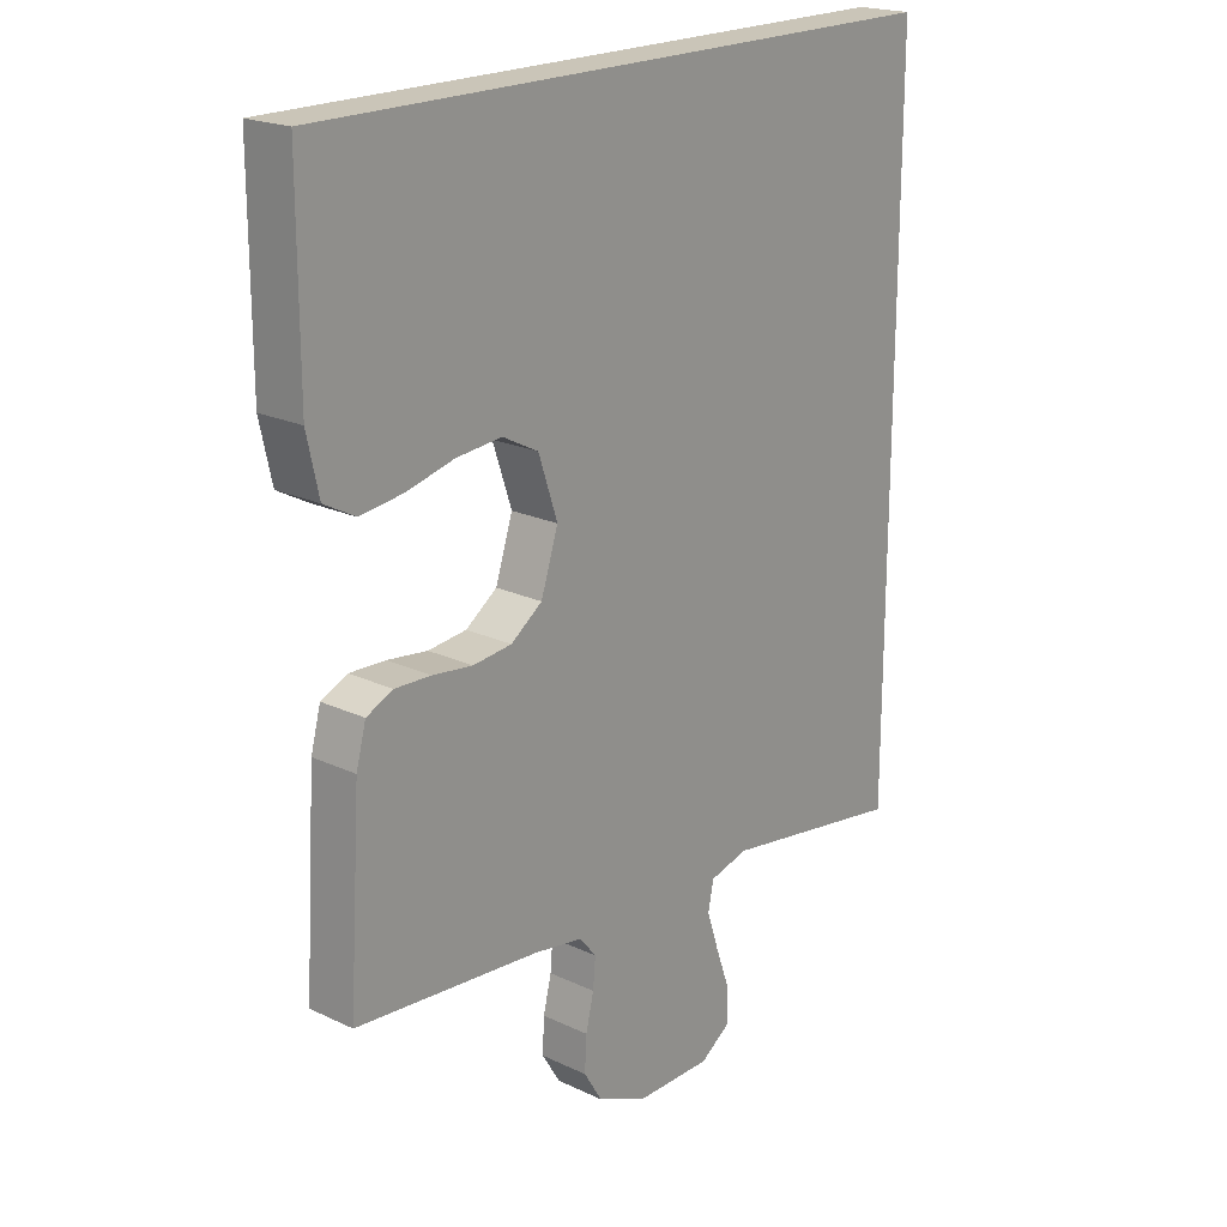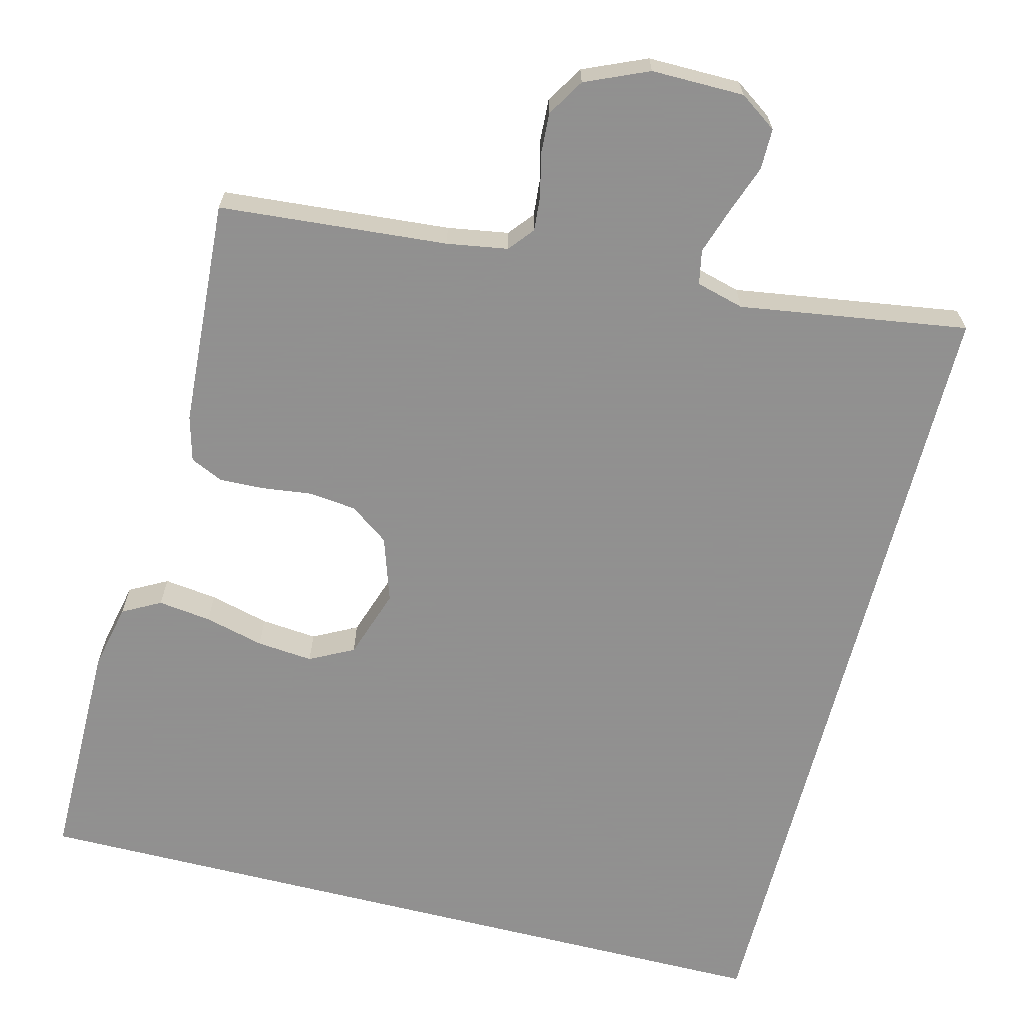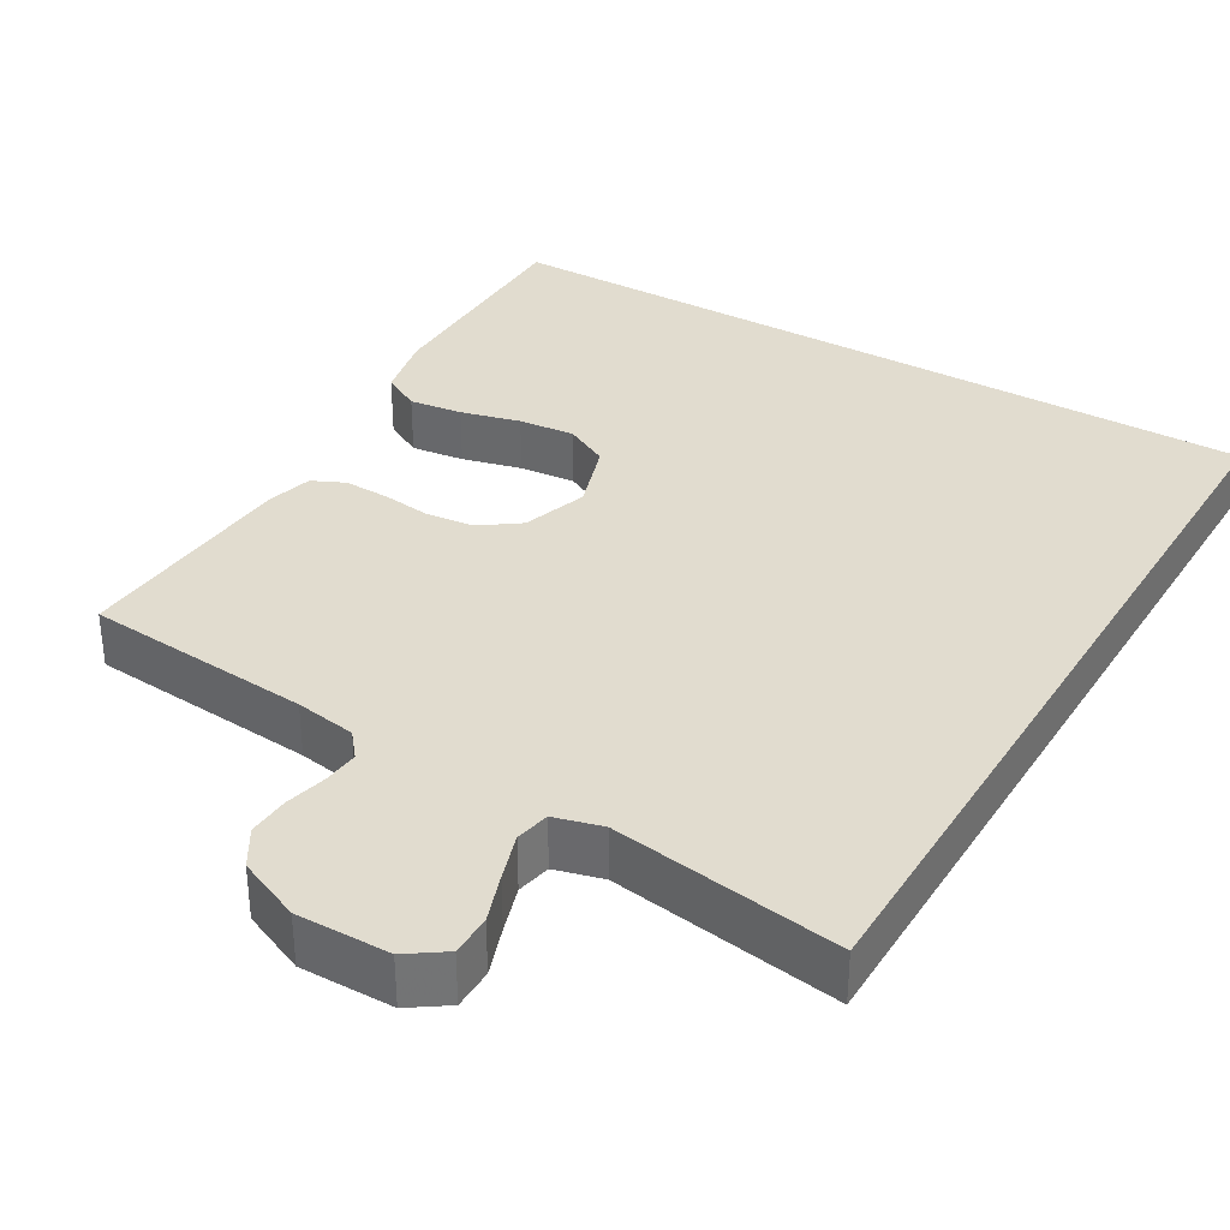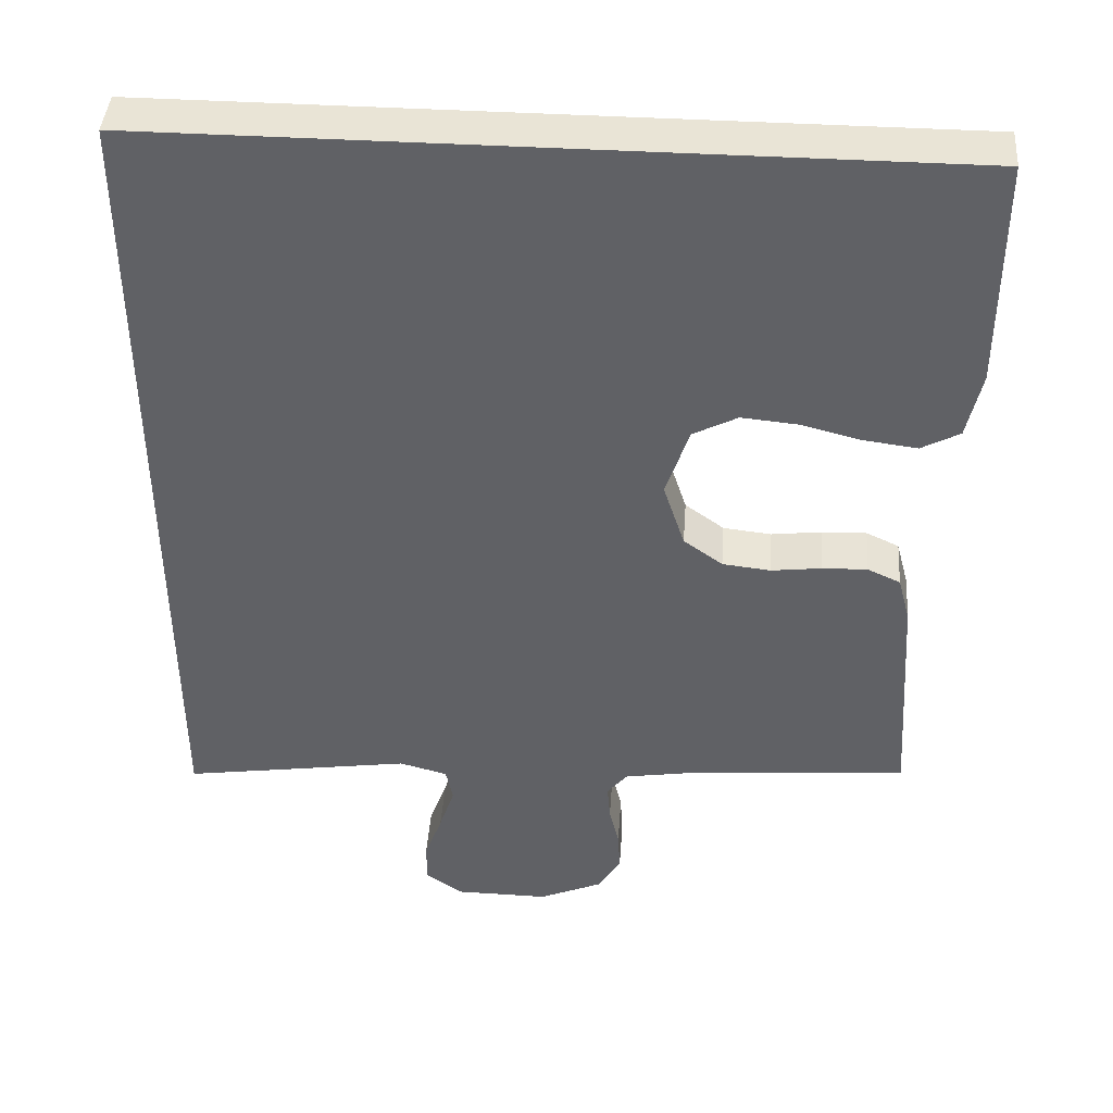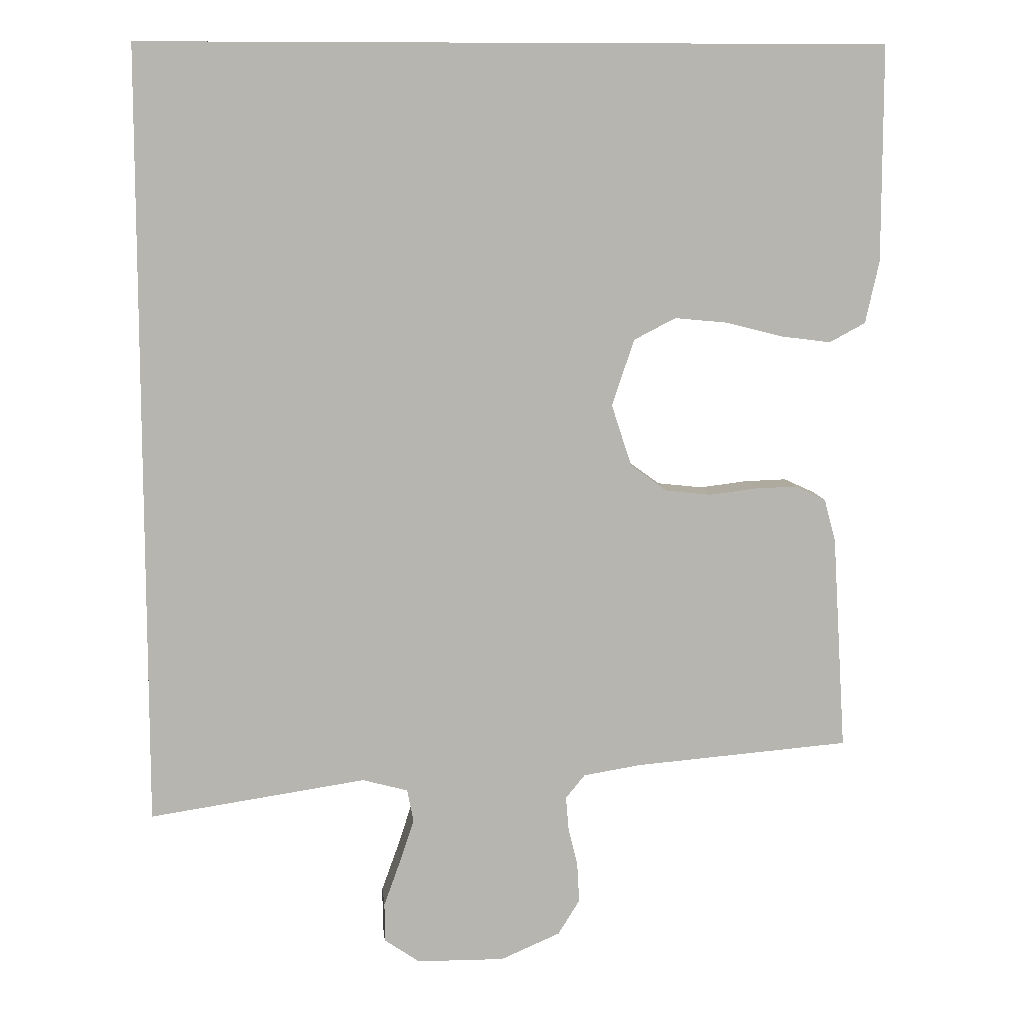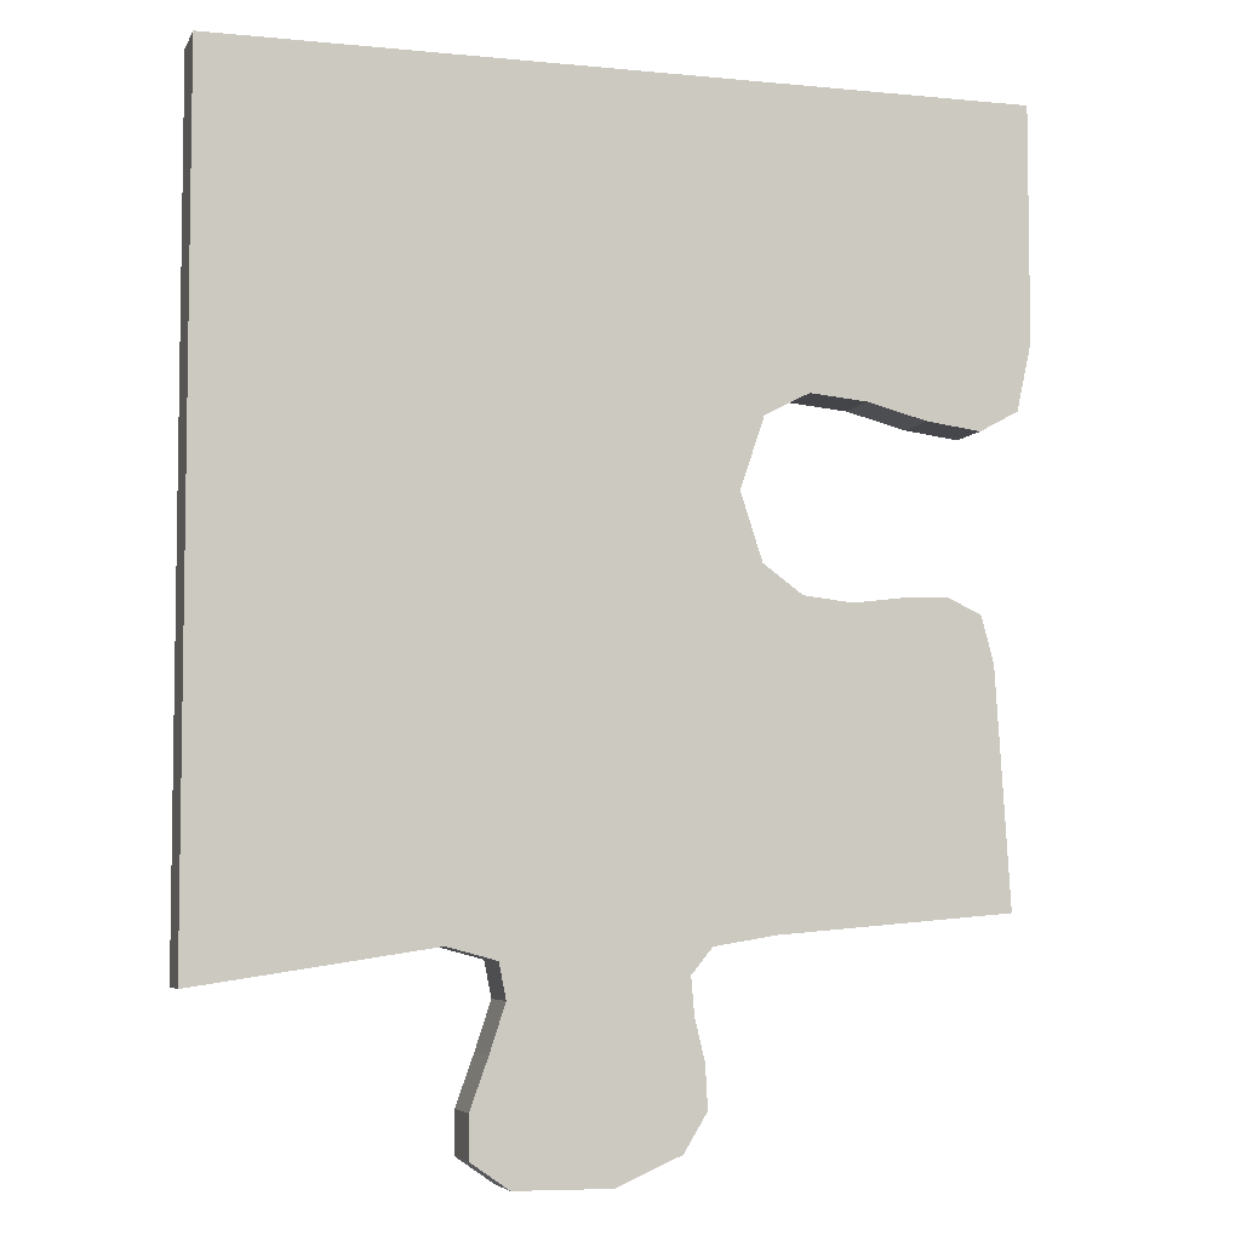
<metadata>
{"format":"obj","ext":"obj","renderer":"f3d","projection":"perspective","resolution":1024,"background":"white","views":[{"elev":20.4,"azim":130.6,"up":"+Z"},{"elev":-65.8,"azim":165.8,"up":"+Y"},{"elev":34.3,"azim":-149.3,"up":"+Y"},{"elev":42.6,"azim":4.1,"up":"+Z"},{"elev":9.4,"azim":-5.7,"up":"+Z"},{"elev":-5.7,"azim":-16.7,"up":"+Z"}]}
</metadata>
<code>
v -0.5 0.07 0.5
v 0.536 0.07 0.5
v 0.536 0.07 0.2
v 0.517 0.07 0.113
v 0.467 0.07 0.086
v 0.397 0.07 0.095
v 0.319 0.07 0.115
v 0.245 0.07 0.122
v 0.187 0.07 0.092
v 0.156 0.07 0
v 0.184 0.07 -0.086
v 0.235 0.07 -0.123
v 0.298 0.07 -0.13
v 0.363 0.07 -0.122
v 0.422 0.07 -0.12
v 0.465 0.07 -0.14
v 0.481 0.07 -0.2
v 0.5 0.07 -0.5
v 0.2 0.07 -0.525
v 0.12 0.07 -0.538
v 0.093 0.07 -0.571
v 0.097 0.07 -0.618
v 0.11 0.07 -0.672
v 0.113 0.07 -0.727
v 0.083 0.07 -0.776
v 0 0.07 -0.812
v -0.122 0.07 -0.811
v -0.171 0.07 -0.777
v -0.171 0.07 -0.723
v -0.148 0.07 -0.659
v -0.128 0.07 -0.598
v -0.137 0.07 -0.553
v -0.2 0.07 -0.536
v -0.5 0.07 -0.581
v -0.5 0 0.5
v 0.536 0 0.5
v 0.536 0 0.2
v 0.517 0 0.113
v 0.467 0 0.086
v 0.397 0 0.095
v 0.319 0 0.115
v 0.245 0 0.122
v 0.187 0 0.092
v 0.156 0 0
v 0.184 0 -0.086
v 0.235 0 -0.123
v 0.298 0 -0.13
v 0.363 0 -0.122
v 0.422 0 -0.12
v 0.465 0 -0.14
v 0.481 0 -0.2
v 0.5 0 -0.5
v 0.2 0 -0.525
v 0.12 0 -0.538
v 0.093 0 -0.571
v 0.097 0 -0.618
v 0.11 0 -0.672
v 0.113 0 -0.727
v 0.083 0 -0.776
v 0 0 -0.812
v -0.122 0 -0.811
v -0.171 0 -0.777
v -0.171 0 -0.723
v -0.148 0 -0.659
v -0.128 0 -0.598
v -0.137 0 -0.553
v -0.2 0 -0.536
v -0.5 0 -0.581
f 33 34 1
f 32 33 1
f 27 28 29 30
f 27 30 31
f 26 27 31
f 25 26 31 32
f 22 23 24 25
f 21 22 25 32
f 16 17 18 19
f 16 19 20
f 13 14 15 16
f 13 16 20
f 12 13 20 21
f 4 5 6 7
f 4 7 8
f 3 4 8
f 2 3 8
f 1 2 8 9
f 11 12 21 32
f 10 11 32 1
f 1 9 10
f 35 68 67
f 35 67 66
f 64 63 62 61
f 65 64 61
f 65 61 60
f 66 65 60 59
f 59 58 57 56
f 66 59 56 55
f 53 52 51 50
f 54 53 50
f 50 49 48 47
f 54 50 47
f 55 54 47 46
f 41 40 39 38
f 42 41 38
f 42 38 37
f 42 37 36
f 43 42 36 35
f 66 55 46 45
f 35 66 45 44
f 44 43 35
f 1 35 36 2
f 2 36 37 3
f 3 37 38 4
f 4 38 39 5
f 5 39 40 6
f 6 40 41 7
f 7 41 42 8
f 8 42 43 9
f 9 43 44 10
f 10 44 45 11
f 11 45 46 12
f 12 46 47 13
f 13 47 48 14
f 14 48 49 15
f 15 49 50 16
f 16 50 51 17
f 17 51 52 18
f 18 52 53 19
f 19 53 54 20
f 20 54 55 21
f 21 55 56 22
f 22 56 57 23
f 23 57 58 24
f 24 58 59 25
f 25 59 60 26
f 26 60 61 27
f 27 61 62 28
f 28 62 63 29
f 29 63 64 30
f 30 64 65 31
f 31 65 66 32
f 32 66 67 33
f 33 67 68 34
f 34 68 35 1

</code>
